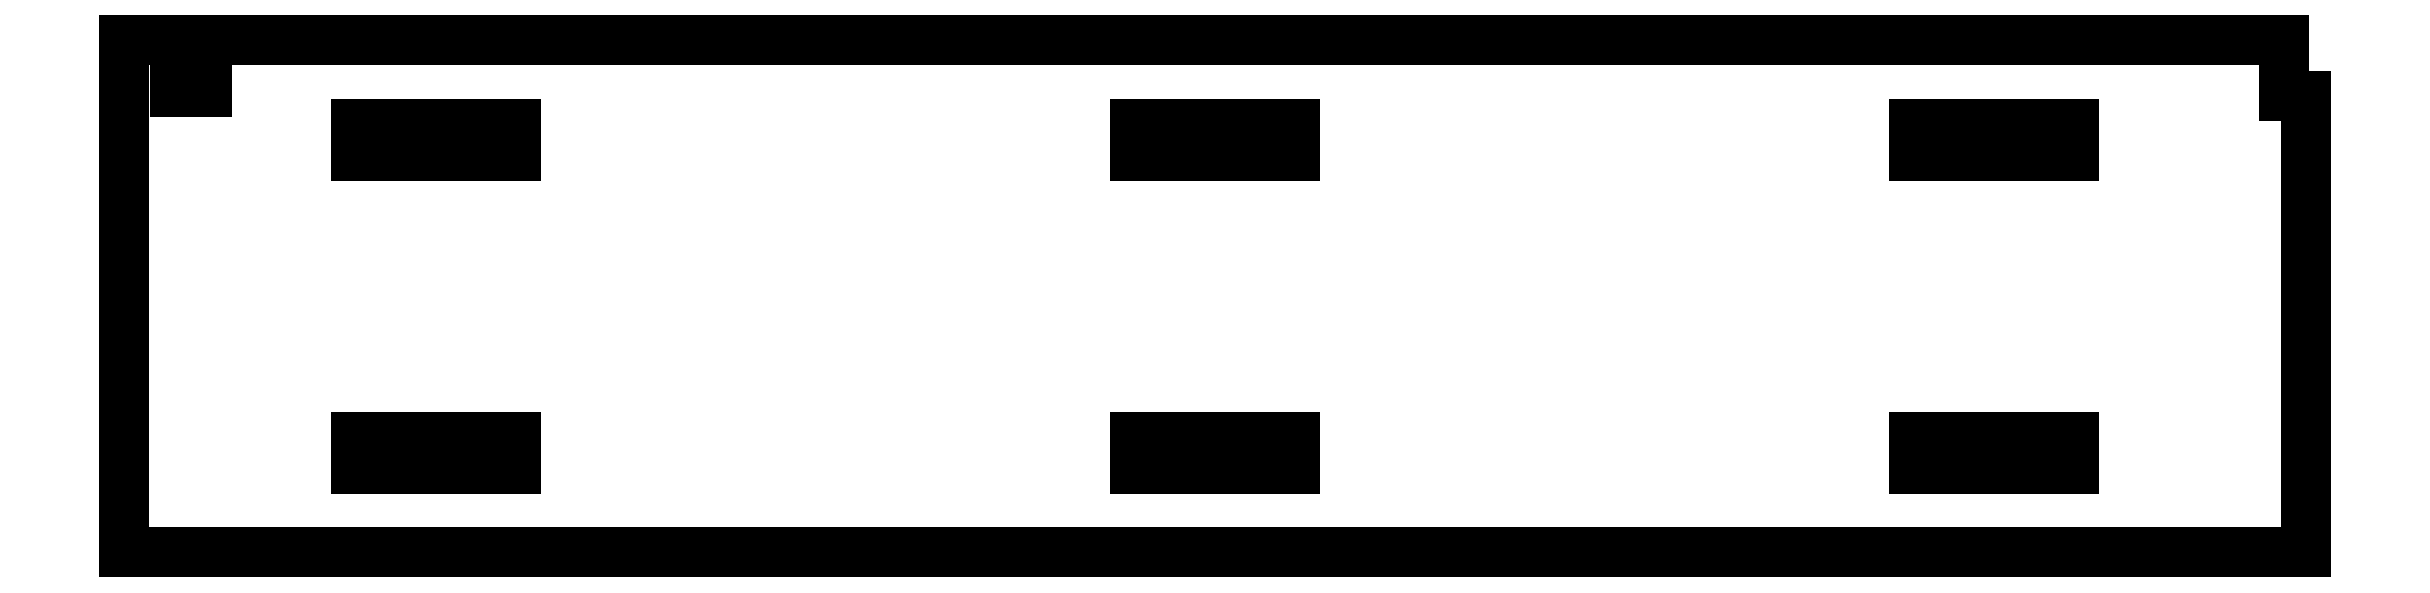
<metadata>
{"format":"dxf","ext":"dxf","renderer":"ezdxf+matplotlib","layout":"modelspace","background":"white","min_lineweight":24,"dpi":150}
</metadata>
<code>
0
SECTION
2
ENTITIES
0
LINE
8
0
10
340.9
20
71.35
11
337.4
21
71.35
0
LINE
8
0
10
337.4
20
71.35
11
337.4
21
80
0
LINE
8
0
10
337.4
20
80
11
0
21
80
0
LINE
8
0
10
0
20
80
11
0
21
0
0
LINE
8
0
10
0
20
0
11
340.9
21
0
0
LINE
8
0
10
340.9
20
0
11
340.9
21
71.35
0
LINE
8
0
10
8
20
72
11
8
21
77
0
LINE
8
0
10
8
20
77
11
13
21
77
0
LINE
8
0
10
13
20
77
11
13
21
72
0
LINE
8
0
10
13
20
72
11
8
21
72
0
LINE
8
0
10
36.2
20
62
11
36.2
21
67
0
LINE
8
0
10
36.2
20
67
11
61.2
21
67
0
LINE
8
0
10
61.2
20
67
11
61.2
21
62
0
LINE
8
0
10
61.2
20
62
11
36.2
21
62
0
LINE
8
0
10
158
20
62
11
158
21
67
0
LINE
8
0
10
158
20
67
11
183
21
67
0
LINE
8
0
10
183
20
67
11
183
21
62
0
LINE
8
0
10
183
20
62
11
158
21
62
0
LINE
8
0
10
279.7
20
62
11
279.7
21
67
0
LINE
8
0
10
279.7
20
67
11
304.7
21
67
0
LINE
8
0
10
304.7
20
67
11
304.7
21
62
0
LINE
8
0
10
304.7
20
62
11
279.7
21
62
0
LINE
8
0
10
36.2
20
13
11
36.2
21
18
0
LINE
8
0
10
36.2
20
18
11
61.2
21
18
0
LINE
8
0
10
61.2
20
18
11
61.2
21
13
0
LINE
8
0
10
61.2
20
13
11
36.2
21
13
0
LINE
8
0
10
158
20
13
11
158
21
18
0
LINE
8
0
10
158
20
18
11
183
21
18
0
LINE
8
0
10
183
20
18
11
183
21
13
0
LINE
8
0
10
183
20
13
11
158
21
13
0
LINE
8
0
10
279.7
20
13
11
279.7
21
18
0
LINE
8
0
10
279.7
20
18
11
304.7
21
18
0
LINE
8
0
10
304.7
20
18
11
304.7
21
13
0
LINE
8
0
10
304.7
20
13
11
279.7
21
13
0
ENDSEC
0
EOF

</code>
